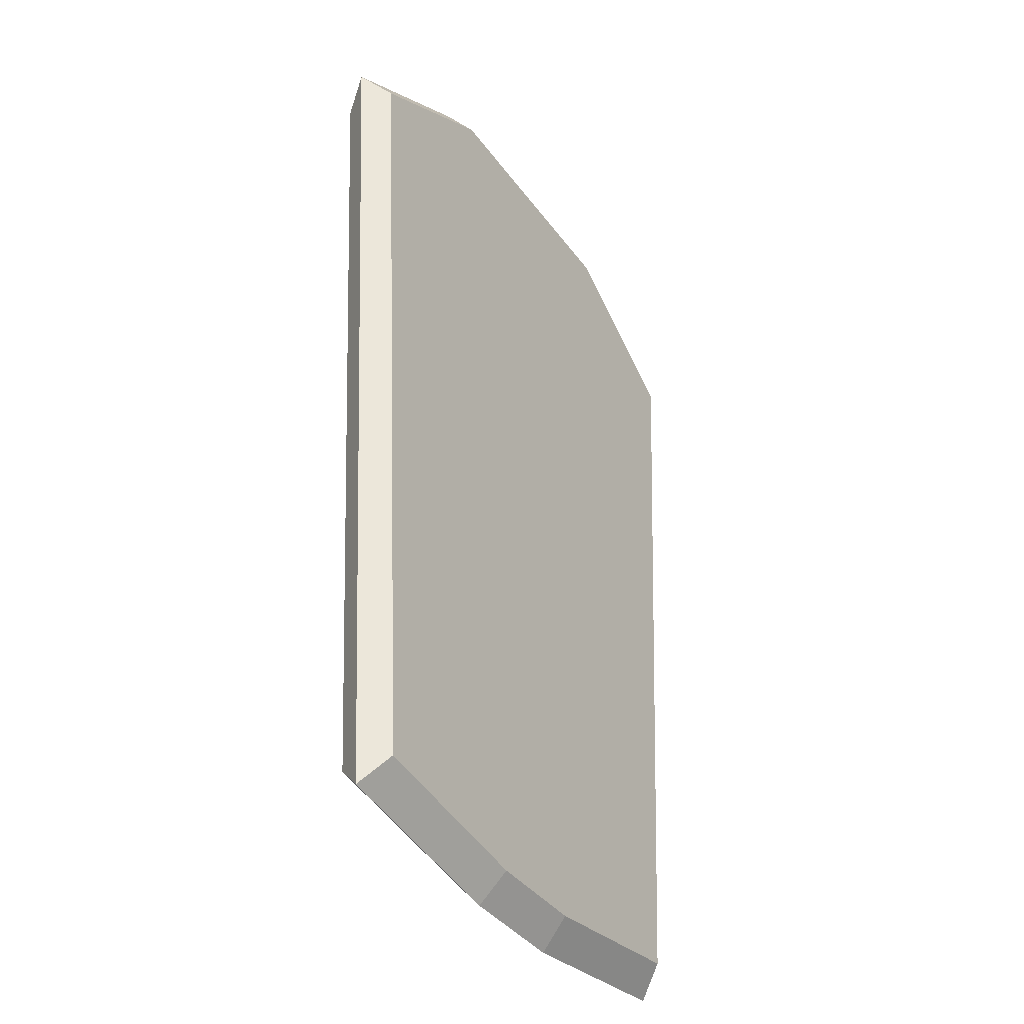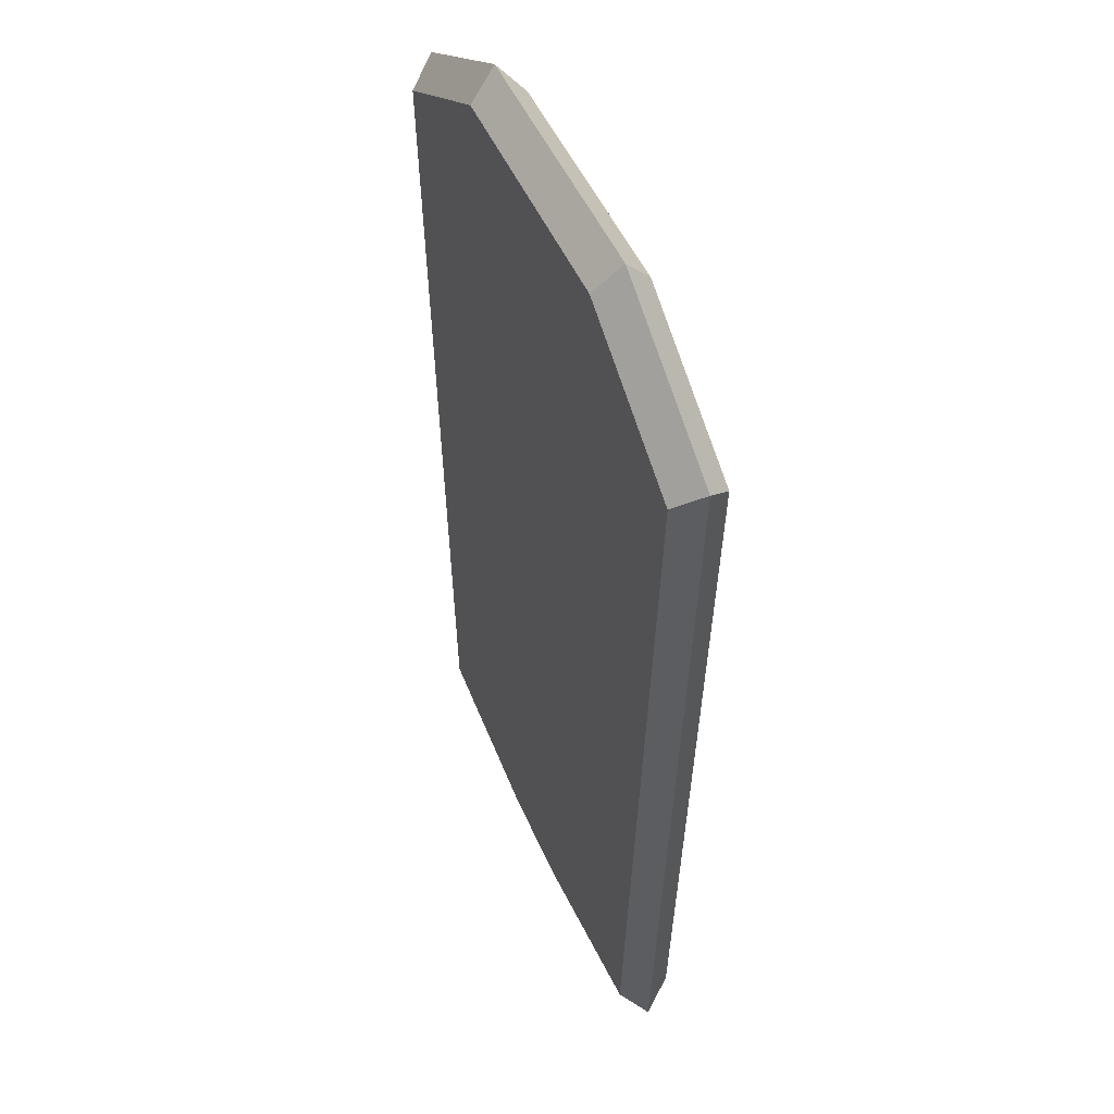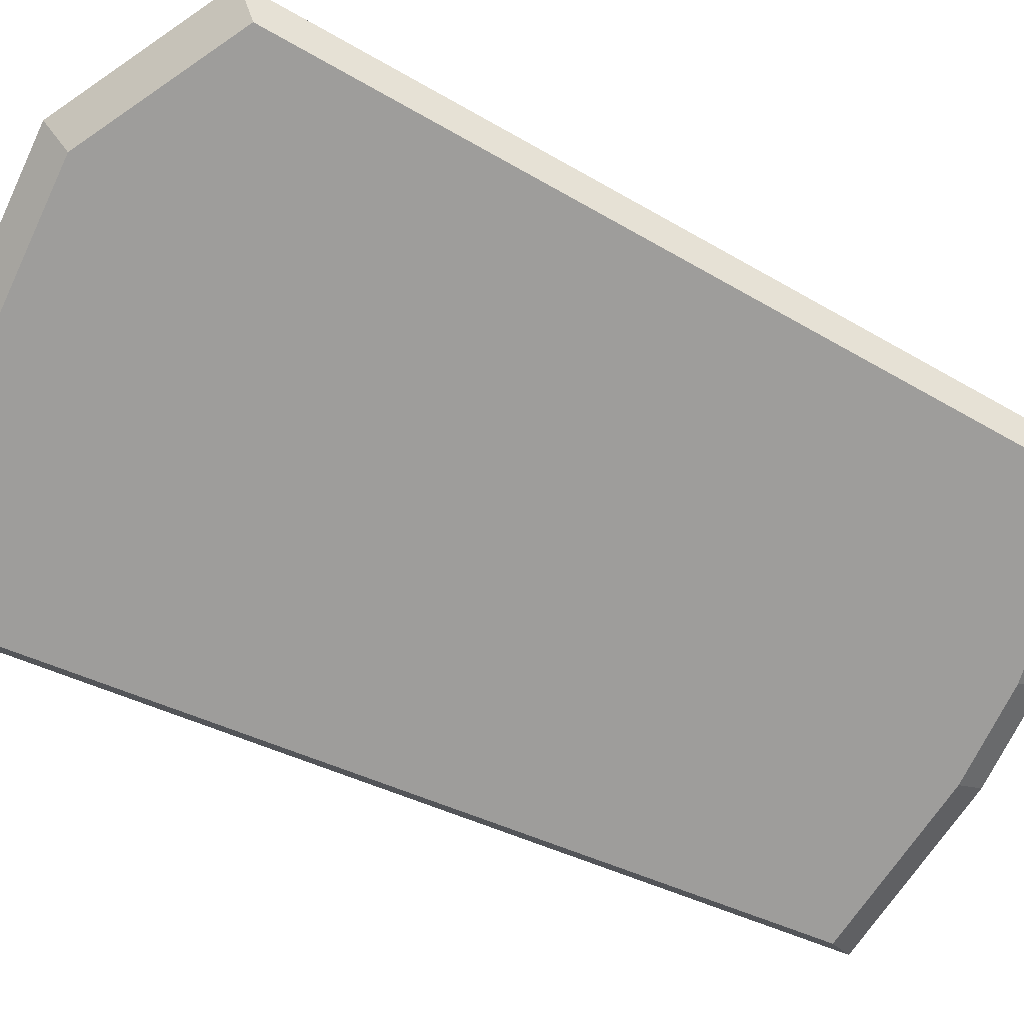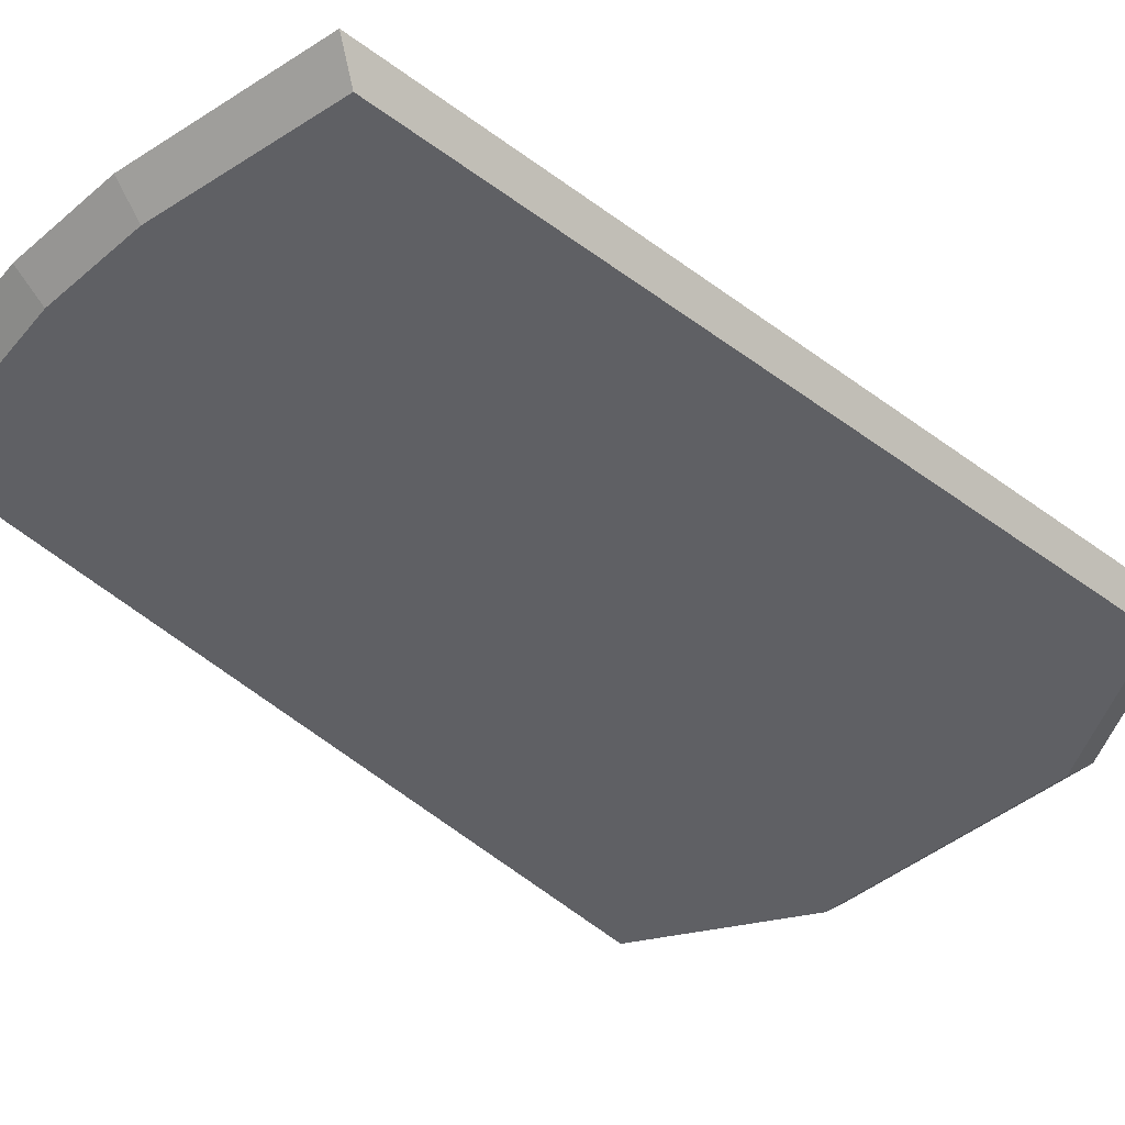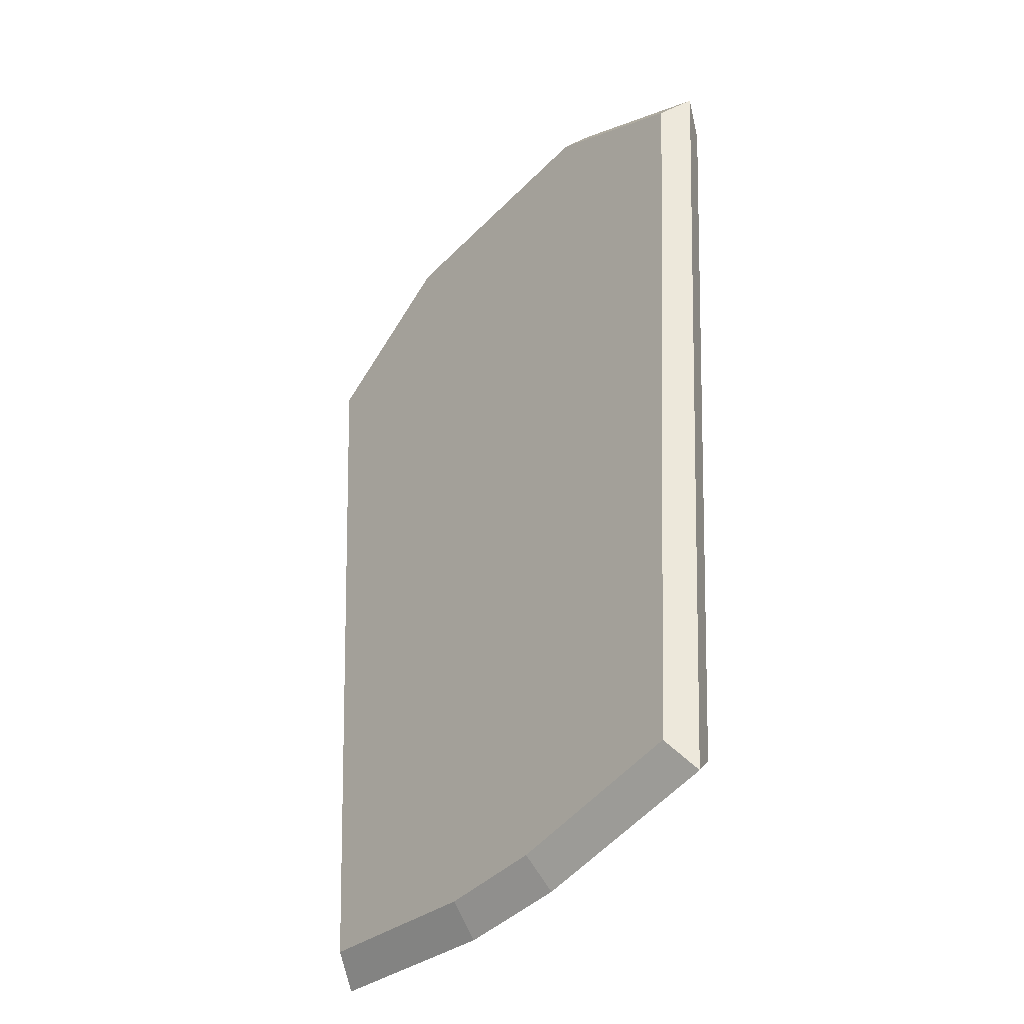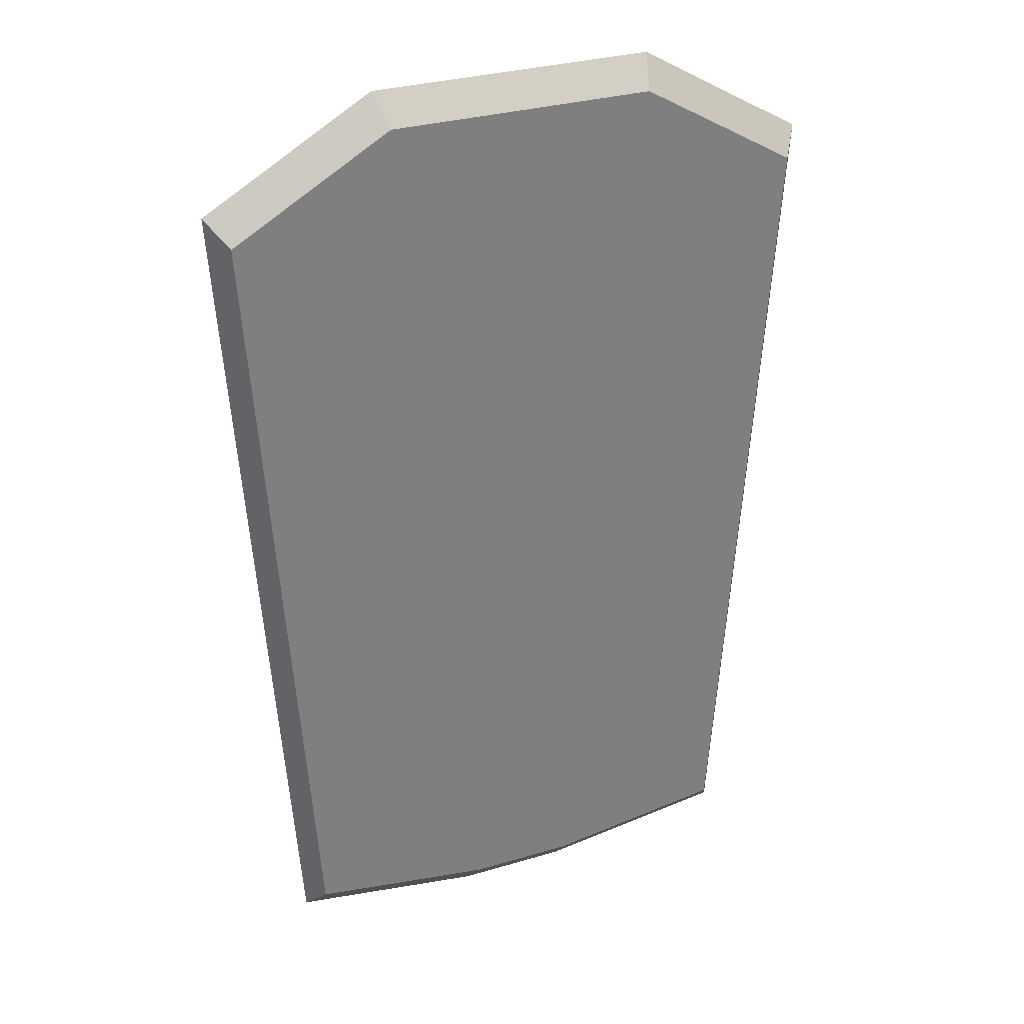
<metadata>
{"format":"obj","ext":"obj","renderer":"f3d","projection":"perspective","resolution":1024,"background":"white","views":[{"elev":-37.6,"azim":121.5,"up":"+Z"},{"elev":47.9,"azim":67.7,"up":"+Z"},{"elev":-70.4,"azim":64.6,"up":"+Y"},{"elev":-43.4,"azim":-135.0,"up":"+Y"},{"elev":-40.6,"azim":-129.0,"up":"+Z"},{"elev":31.1,"azim":-23.0,"up":"+Z"}]}
</metadata>
<code>
g Hoverboard_Collider
v -4.675 1 4.622
v -15.33 1 4.622
v -5 2 3.5
v -15 2 3.5
v -21.72 1 0.8941
v -19.59 1 -31.06
v -21 2 0
v -19 2 -30
v -12.13 1 -32.12
v -7.873 1 -32.12
v -12 2 -31
v -8.003 2 -31
v -0.4148 1 -31.06
v 1.715 1 0.8941
v -1 2 -30
v 1 2 0
v 1 2 0
v -21 2 0
v -1 2 -30
v -19 2 -30
v -1 -0.0001 -30
v -19 -0.0001 -30
v 1 -0.0001 0
v -21 -0.0001 0
v -5 -0.0001 3.5
v -15 -0.0001 3.5
v 1 2 0
v 1.715 1 0.8941
v -5 2 3.5
v -4.675 1 4.622
v -21.72 1 0.8941
v -21 2 0
v -15.33 1 4.622
v -15 2 3.5
v -15 2 3.5
v -5 2 3.5
v -12 -0.0001 -31
v -8.003 -0.0001 -31
v -19 2 -30
v -19.59 1 -31.06
v -12 2 -31
v -12.13 1 -32.12
v -0.4148 1 -31.06
v -1 2 -30
v -7.873 1 -32.12
v -8.003 2 -31
v -8.003 2 -31
v -12 2 -31
v -12.13 1 -32.12
v -19.59 1 -31.06
v -12 -0.0001 -31
v -19 -0.0001 -30
v 1.715 1 0.8941
v -0.4148 1 -31.06
v 1 -0.0001 0
v -1 -0.0001 -30
v -19.59 1 -31.06
v -21.72 1 0.8941
v -19 -0.0001 -30
v -21 -0.0001 0
v -4.675 1 4.622
v 1.715 1 0.8941
v -5 -0.0001 3.5
v 1 -0.0001 0
v -0.4148 1 -31.06
v -7.873 1 -32.12
v -1 -0.0001 -30
v -8.003 -0.0001 -31
v -7.873 1 -32.12
v -12.13 1 -32.12
v -8.003 -0.0001 -31
v -12 -0.0001 -31
v -21.72 1 0.8941
v -15.33 1 4.622
v -21 -0.0001 0
v -15 -0.0001 3.5
v -15.33 1 4.622
v -4.675 1 4.622
v -15 -0.0001 3.5
v -5 -0.0001 3.5
g Hoverboard_Collider_0
f 3 2 1
f 3 4 2
f 7 6 5
f 7 8 6
f 11 10 9
f 11 12 10
f 15 14 13
f 15 16 14
f 19 18 17
f 19 20 18
f 23 22 21
f 23 24 22
f 25 24 23
f 25 26 24
f 29 28 27
f 29 30 28
f 33 32 31
f 33 34 32
f 35 17 18
f 35 36 17
f 37 21 22
f 37 38 21
f 41 40 39
f 41 42 40
f 45 44 43
f 45 46 44
f 47 20 19
f 47 48 20
f 51 50 49
f 51 52 50
f 55 54 53
f 55 56 54
f 59 58 57
f 59 60 58
f 63 62 61
f 63 64 62
f 67 66 65
f 67 68 66
f 71 70 69
f 71 72 70
f 75 74 73
f 75 76 74
f 79 78 77
f 79 80 78

</code>
